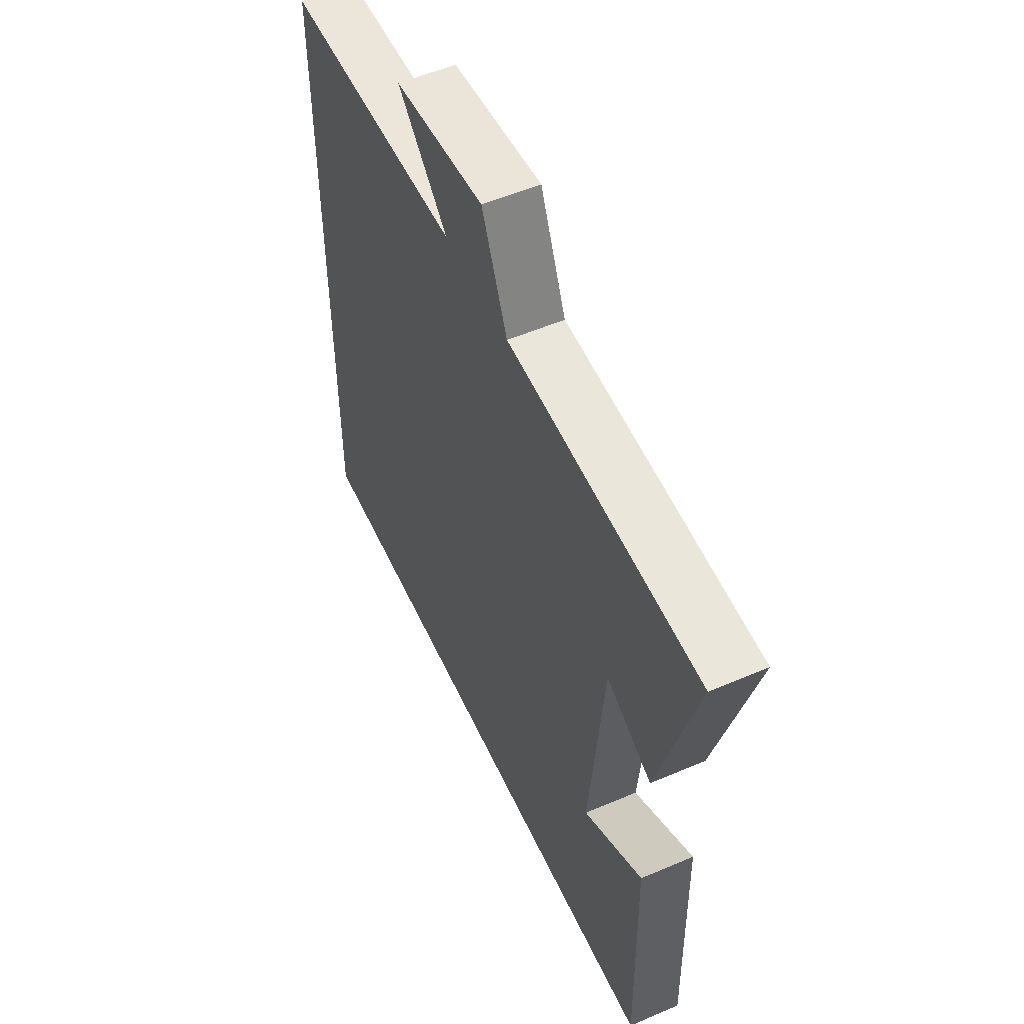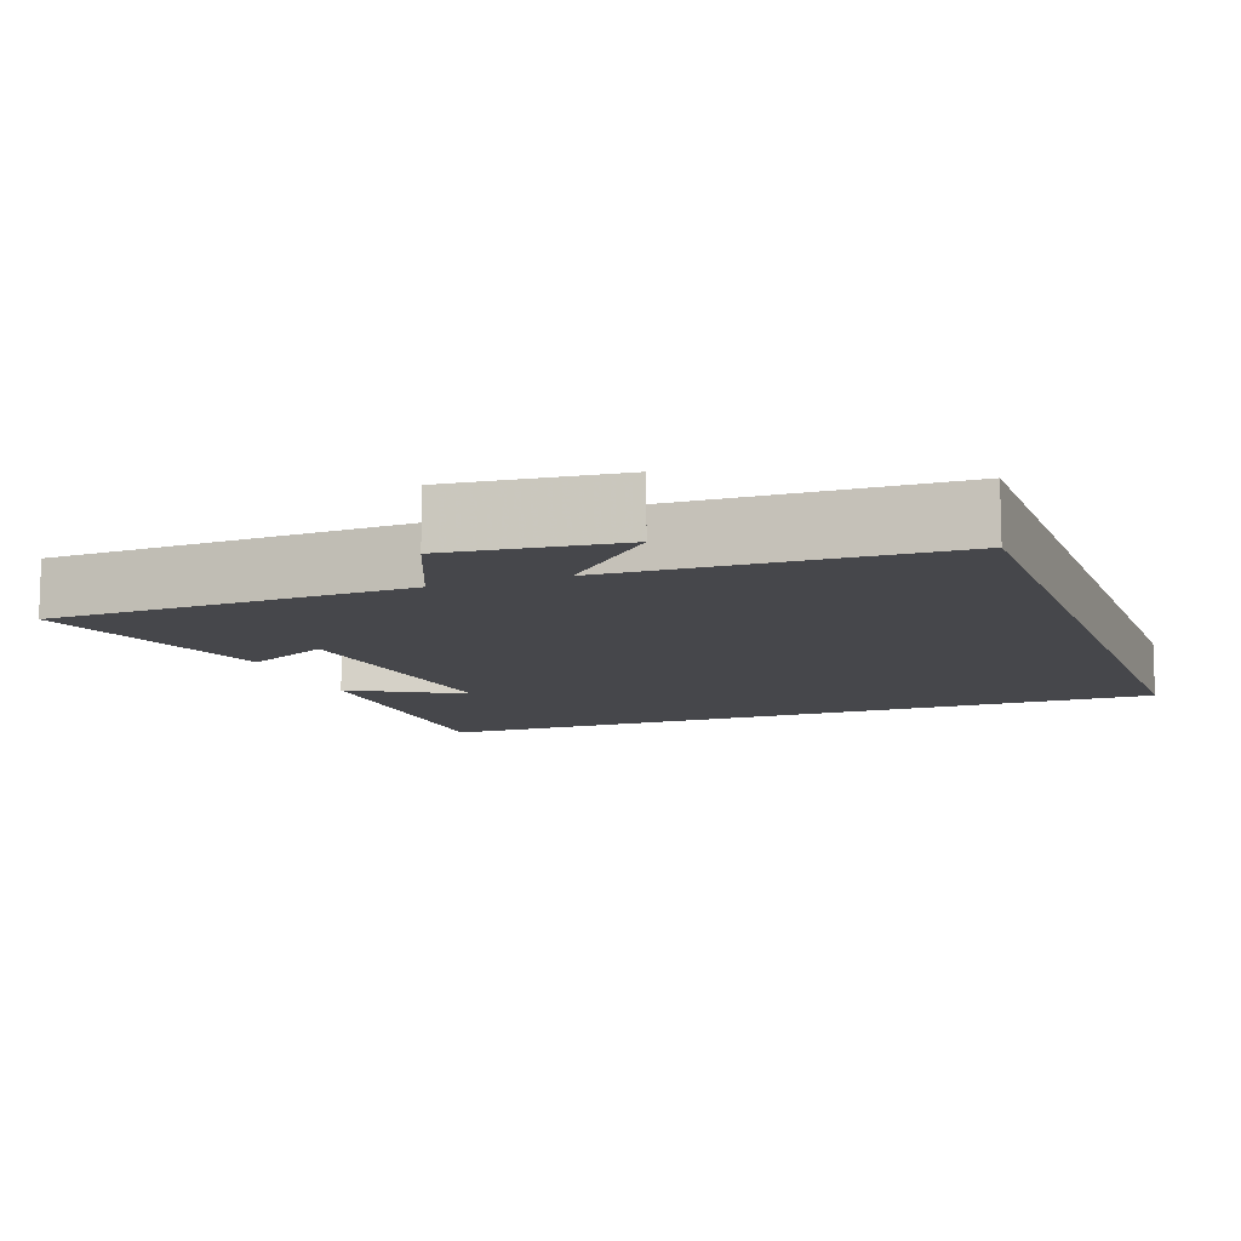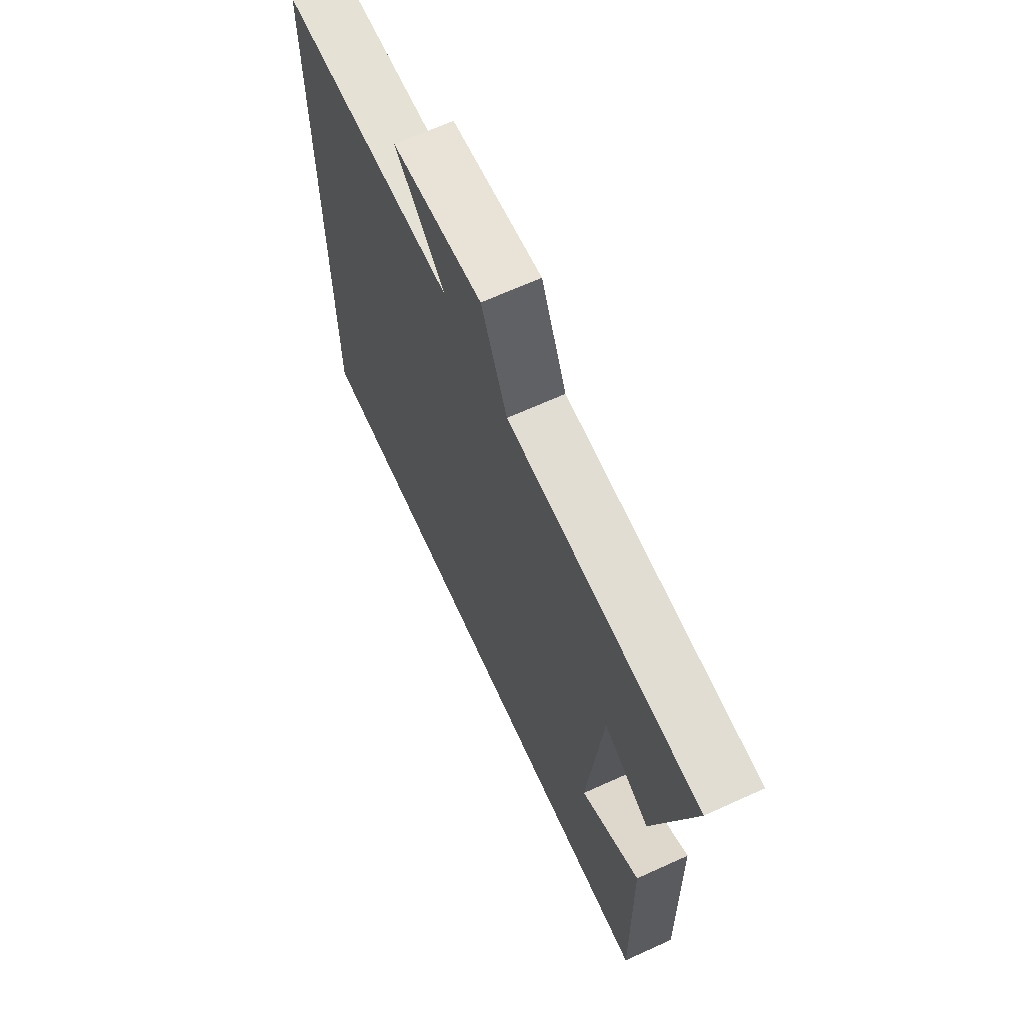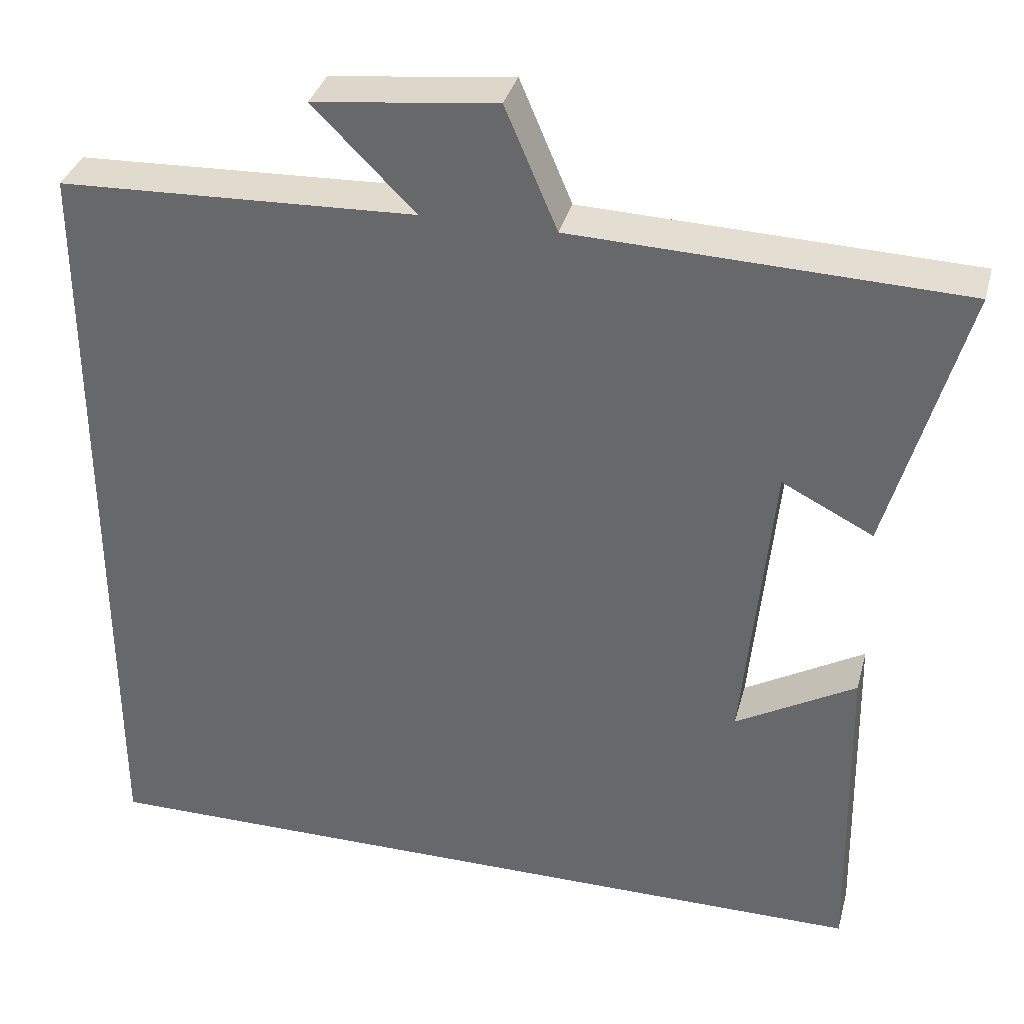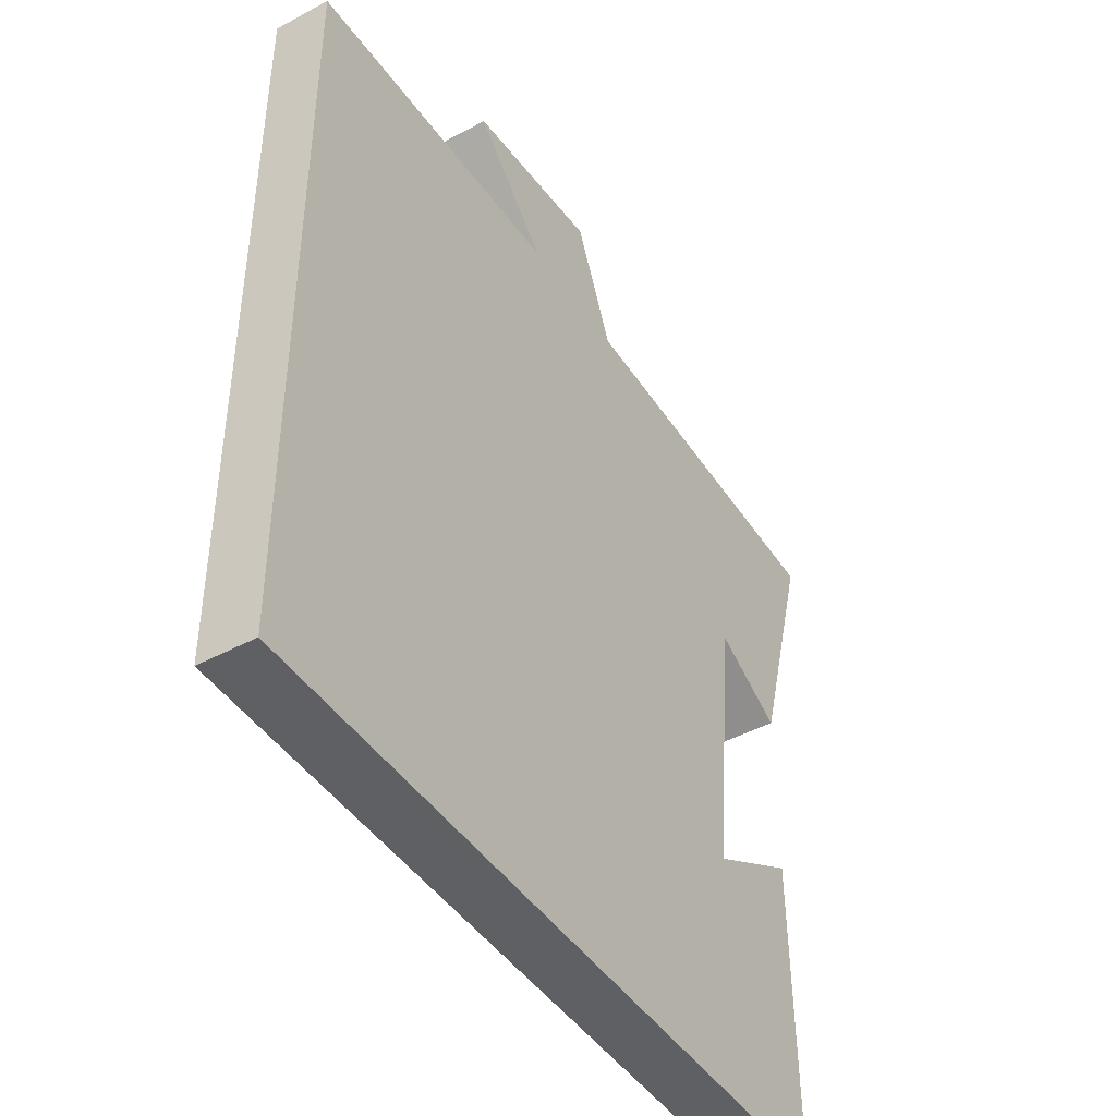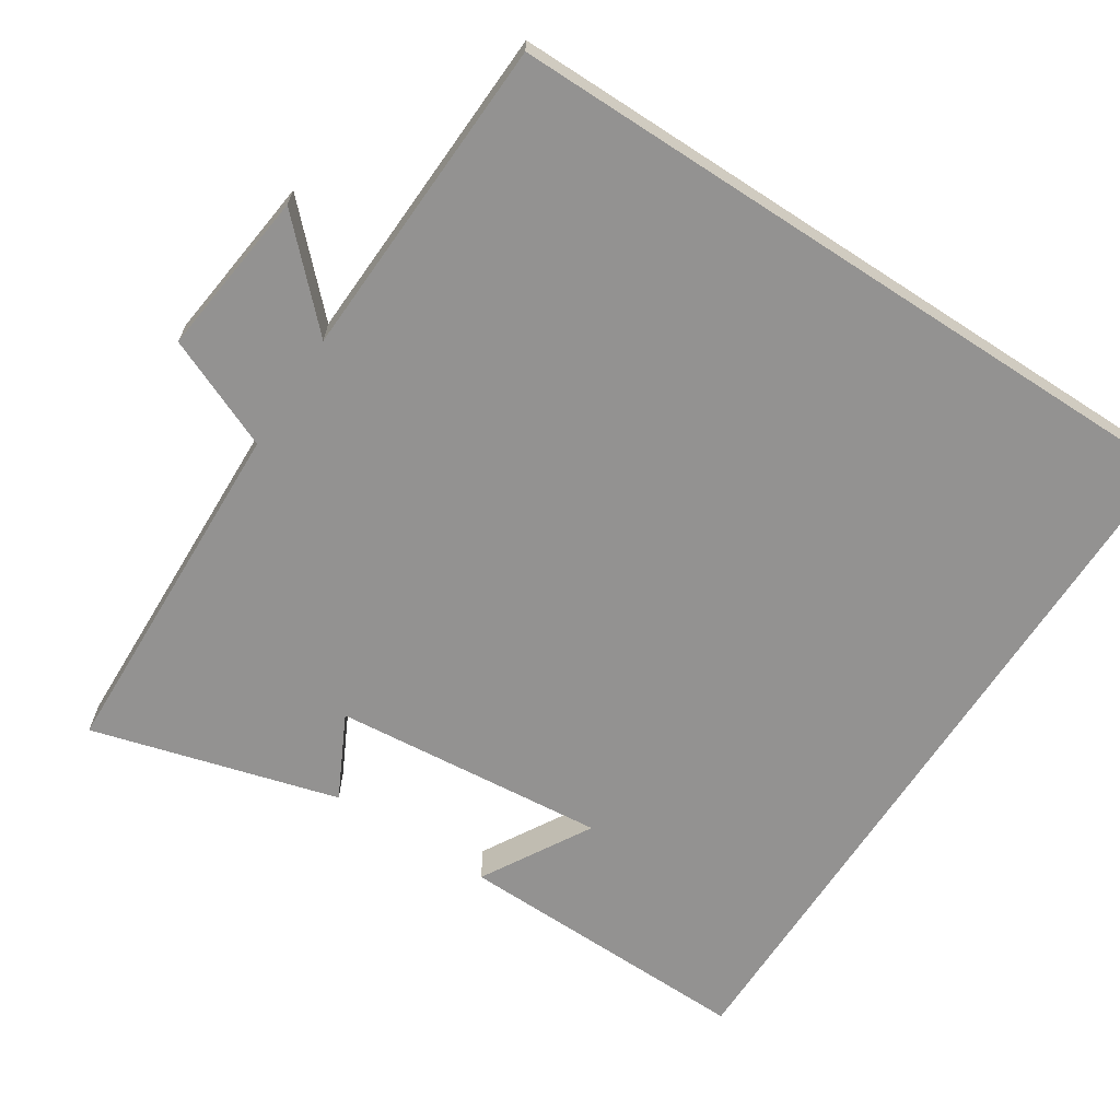
<metadata>
{"format":"obj","ext":"obj","renderer":"f3d","projection":"perspective","resolution":1024,"background":"white","views":[{"elev":54.3,"azim":-114.5,"up":"+Z"},{"elev":-10.7,"azim":20.2,"up":"+Y"},{"elev":66.6,"azim":-114.5,"up":"+Z"},{"elev":35.1,"azim":-165.5,"up":"+Z"},{"elev":-44.8,"azim":122.0,"up":"+Z"},{"elev":-66.4,"azim":56.9,"up":"+Y"}]}
</metadata>
<code>
v 0.5 0.07 0.483
v 0.5 0.07 -0.5
v -0.508 0.07 -0.5
v -0.5 0.07 -0.087
v -0.35 0.07 -0.173
v -0.386 0.07 0.203
v -0.5 0.07 0.145
v -0.595 0.07 0.483
v -0.111 0.07 0.5
v -0.046 0.07 0.653
v 0.182 0.07 0.627
v 0.055 0.07 0.5
v 0.5 0 0.483
v 0.5 0 -0.5
v -0.508 0 -0.5
v -0.5 0 -0.087
v -0.35 0 -0.173
v -0.386 0 0.203
v -0.5 0 0.145
v -0.595 0 0.483
v -0.111 0 0.5
v -0.046 0 0.653
v 0.182 0 0.627
v 0.055 0 0.5
f 9 10 11 12
f 6 7 8 9
f 5 6 9 12
f 3 4 5
f 3 5 12
f 1 2 3 12
f 24 23 22 21
f 21 20 19 18
f 24 21 18 17
f 17 16 15
f 24 17 15
f 24 15 14 13
f 1 13 14 2
f 2 14 15 3
f 3 15 16 4
f 4 16 17 5
f 5 17 18 6
f 6 18 19 7
f 7 19 20 8
f 8 20 21 9
f 9 21 22 10
f 10 22 23 11
f 11 23 24 12
f 12 24 13 1

</code>
